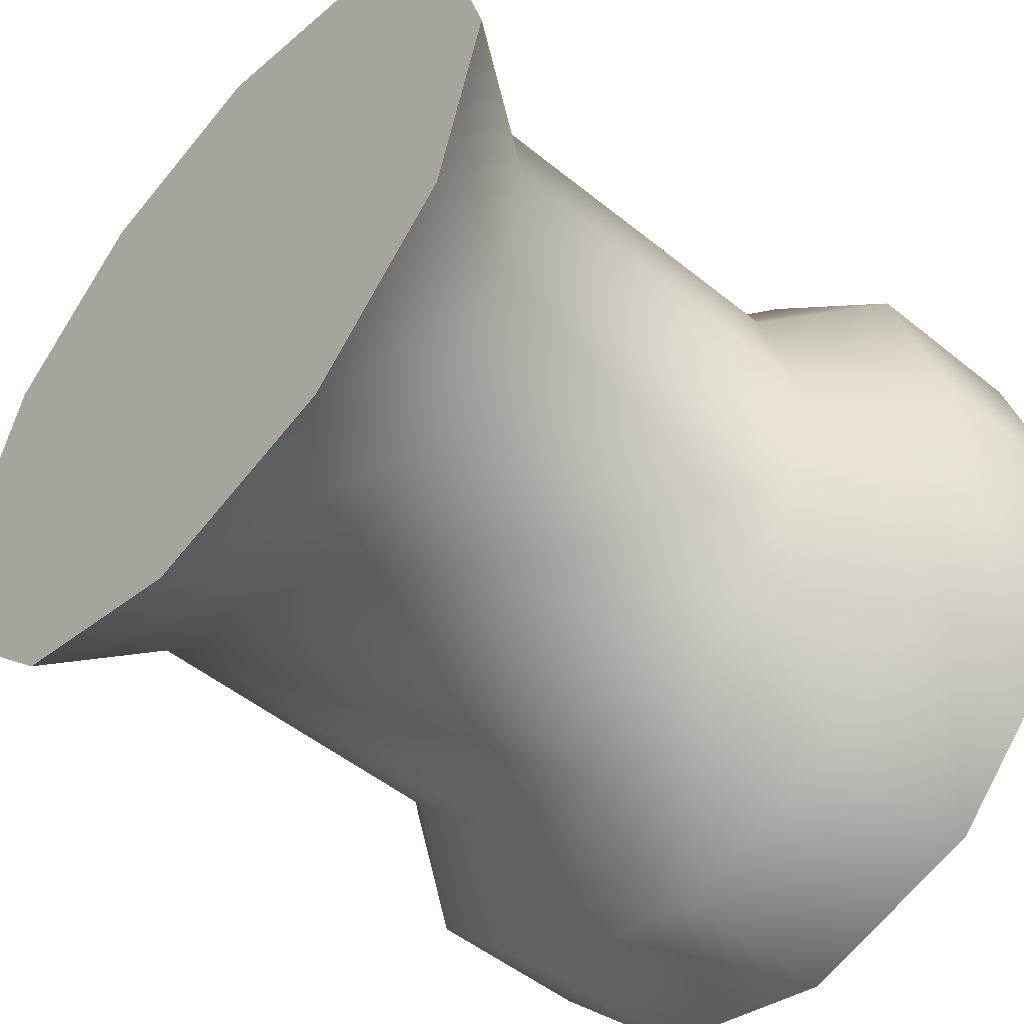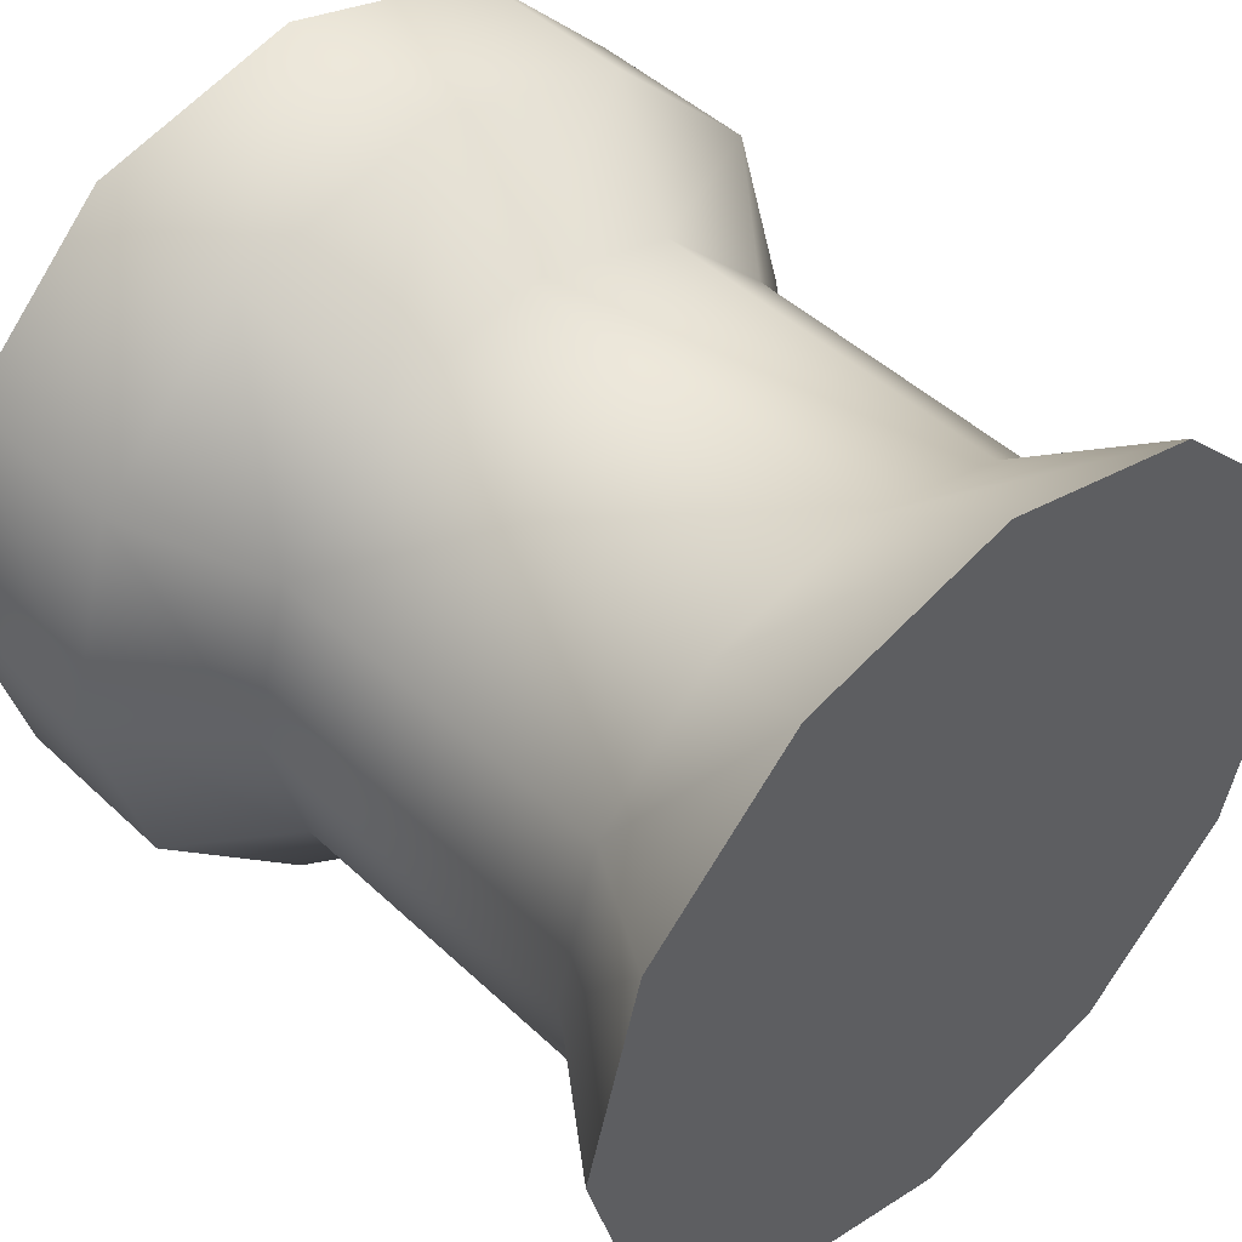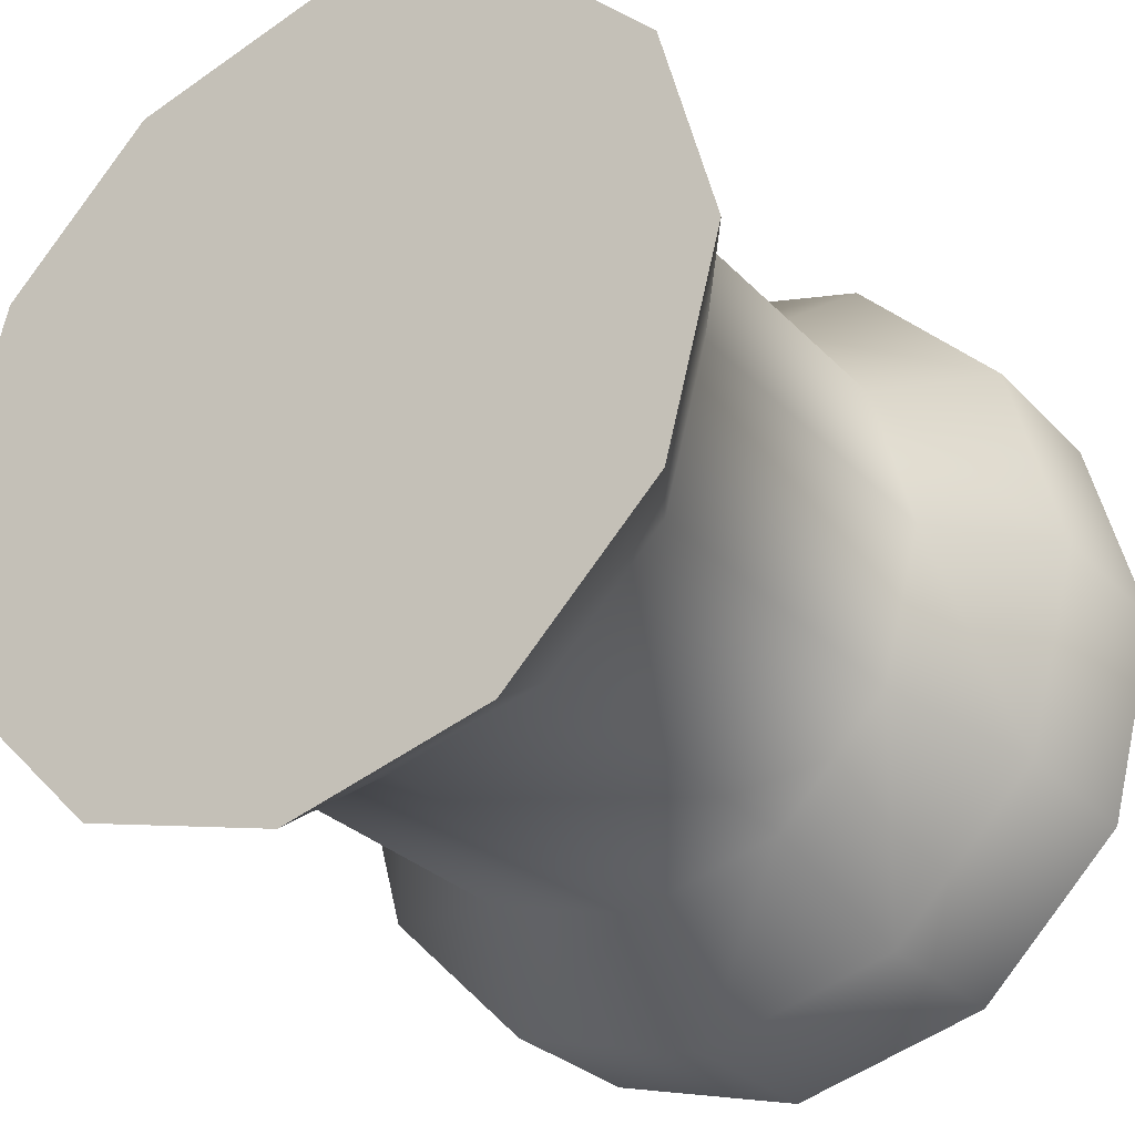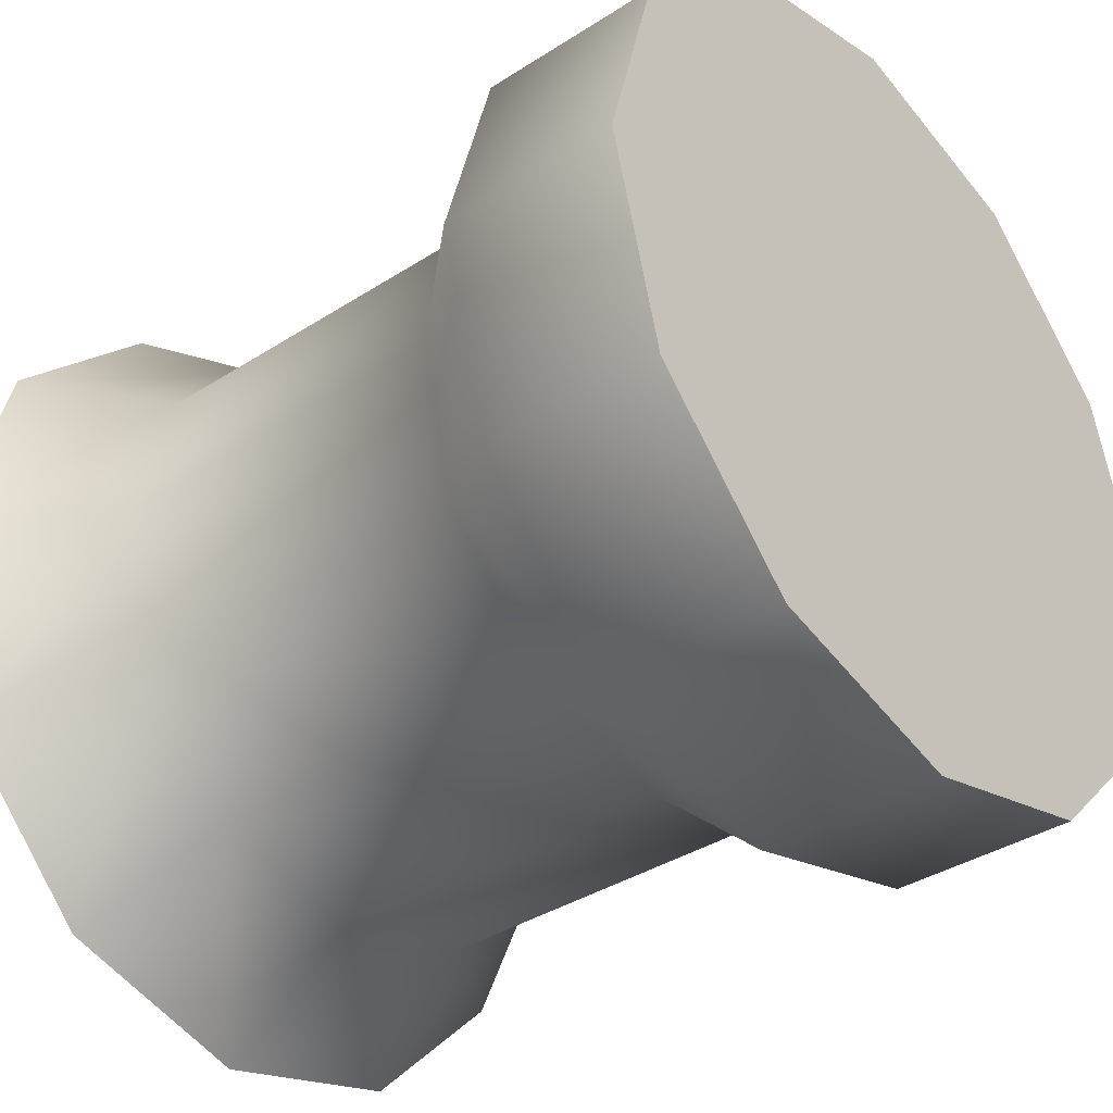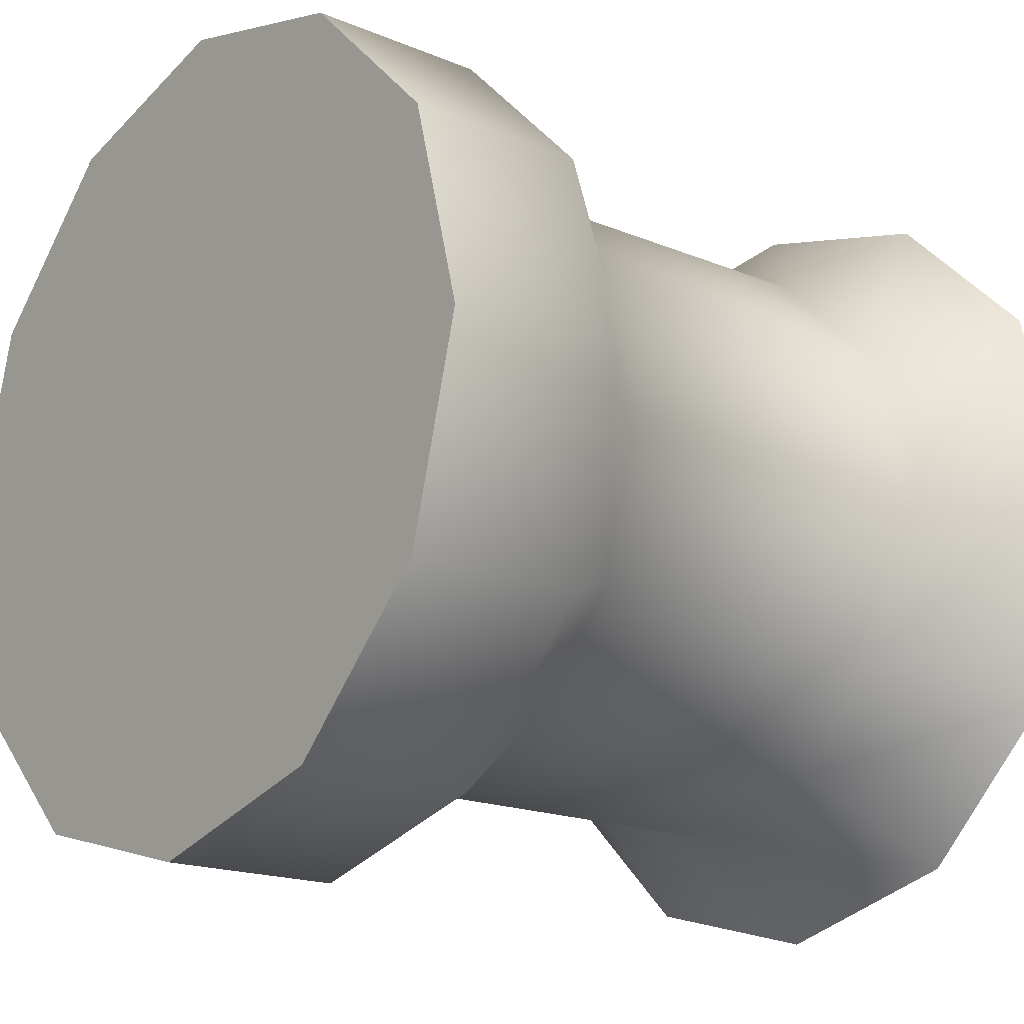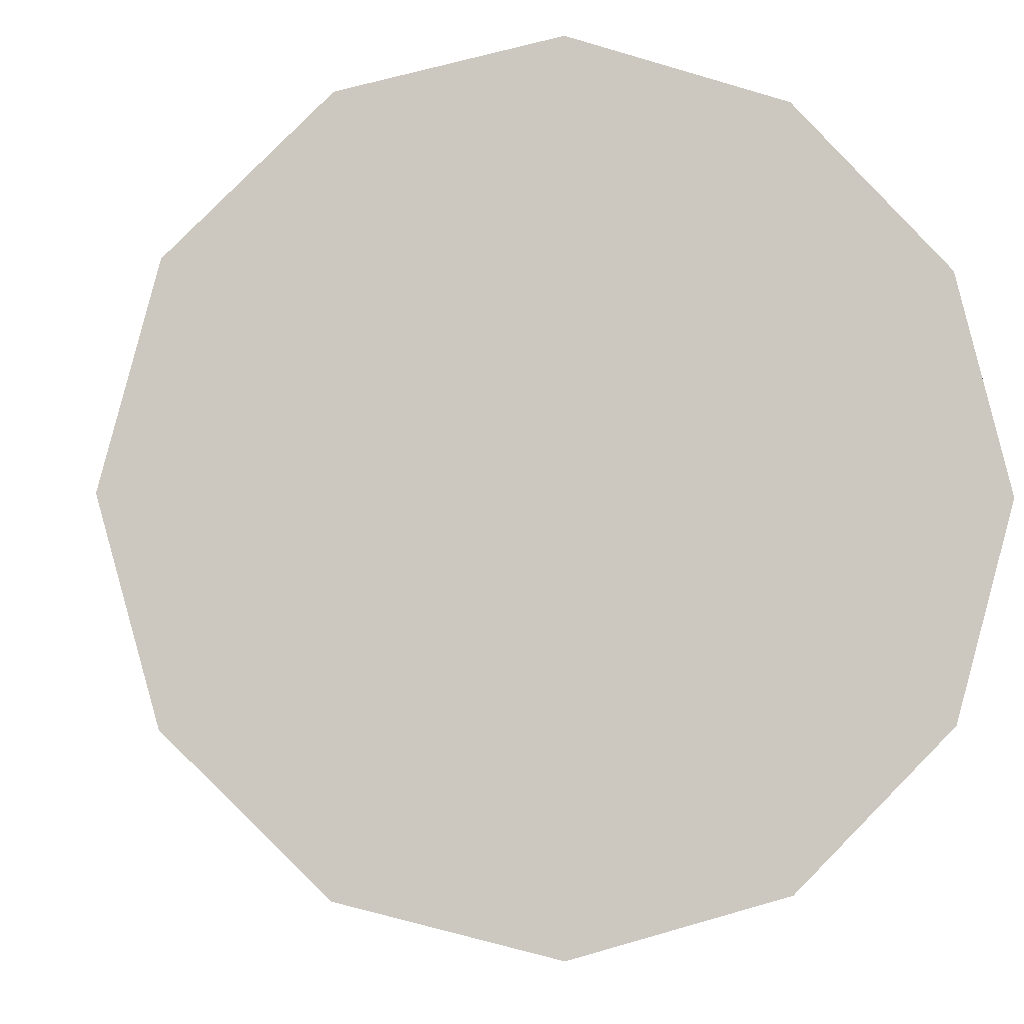
<metadata>
{"format":"obj","ext":"obj","renderer":"f3d","projection":"perspective","resolution":1024,"background":"white","views":[{"elev":-50.6,"azim":138.5,"up":"+Z"},{"elev":46.5,"azim":46.8,"up":"+Y"},{"elev":-28.7,"azim":123.9,"up":"+Z"},{"elev":-36.9,"azim":-140.2,"up":"+Y"},{"elev":-17.6,"azim":-39.5,"up":"+Z"},{"elev":-2.1,"azim":-96.7,"up":"+Y"}]}
</metadata>
<code>
v  -9.714 8.642 -4.99
v  -9.714 9.979 -0
v  -5.372 9.979 -0
v  -5.372 8.642 -4.99
v  -9.714 4.99 -8.642
v  -5.372 4.99 -8.642
v  -9.714 -0.0001 -9.979
v  -5.372 -0.0001 -9.979
v  -9.714 -4.99 -8.642
v  -5.372 -4.99 -8.642
v  -9.714 -8.642 -4.99
v  -5.372 -8.642 -4.99
v  -9.714 -9.979 -0
v  -5.372 -9.979 -0
v  -9.714 -8.642 4.99
v  -5.372 -8.642 4.99
v  -9.714 -4.99 8.642
v  -5.372 -4.99 8.642
v  -9.714 -0.0001 9.979
v  -5.372 -0.0001 9.979
v  -9.714 4.99 8.642
v  -5.372 4.99 8.642
v  -9.714 8.642 4.99
v  -5.372 8.642 4.99
v  -2.648 7.545 -0
v  -2.648 6.534 -3.772
v  -2.648 3.773 -6.534
v  -2.648 -0.0001 -7.545
v  -2.648 -3.773 -6.534
v  -2.648 -6.534 -3.772
v  -2.648 -7.545 -0
v  -2.648 -6.534 3.772
v  -2.648 -3.773 6.534
v  -2.648 -0.0001 7.545
v  -2.648 3.773 6.534
v  -2.648 6.534 3.772
v  6.319 7.545 -0
v  6.319 6.534 -3.772
v  6.319 3.773 -6.534
v  6.319 -0.0001 -7.545
v  6.319 -3.773 -6.534
v  6.319 -6.534 -3.772
v  6.319 -7.545 -0
v  6.319 -6.534 3.772
v  6.319 -3.773 6.534
v  6.319 -0.0001 7.545
v  6.319 3.773 6.534
v  6.319 6.534 3.772
v  9.714 8.642 -4.99
v  9.714 9.979 -0
v  9.714 4.99 -8.642
v  9.714 -0.0001 -9.979
v  9.714 -4.99 -8.642
v  9.714 -8.642 -4.99
v  9.714 -9.979 -0
v  9.714 -8.642 4.99
v  9.714 -4.99 8.642
v  9.714 -0.0001 9.979
v  9.714 4.99 8.642
v  9.714 8.642 4.99
g Object08
f 3 4 1
f 1 2 3
f 4 6 5
f 5 1 4
f 6 8 7
f 7 5 6
f 8 10 9
f 9 7 8
f 10 12 11
f 11 9 10
f 12 14 13
f 13 11 12
f 14 16 15
f 15 13 14
f 16 18 17
f 17 15 16
f 18 20 19
f 19 17 18
f 20 22 21
f 21 19 20
f 22 24 23
f 23 21 22
f 24 3 2
f 2 23 24
f 25 26 4
f 4 3 25
f 26 27 6
f 6 4 26
f 27 28 8
f 8 6 27
f 28 29 10
f 10 8 28
f 29 30 12
f 12 10 29
f 30 31 14
f 14 12 30
f 31 32 16
f 16 14 31
f 32 33 18
f 18 16 32
f 33 34 20
f 20 18 33
f 34 35 22
f 22 20 34
f 35 36 24
f 24 22 35
f 36 25 3
f 3 24 36
f 38 26 25
f 25 37 38
f 39 27 26
f 26 38 39
f 40 28 27
f 27 39 40
f 41 29 28
f 28 40 41
f 41 42 30
f 30 29 41
f 44 32 31
f 31 43 44
f 44 45 33
f 33 32 44
f 46 34 33
f 33 45 46
f 47 35 34
f 34 46 47
f 37 25 36
f 36 48 37
f 37 50 49
f 49 38 37
f 38 49 51
f 51 39 38
f 39 51 52
f 52 40 39
f 40 52 53
f 53 41 40
f 41 53 54
f 54 42 41
f 42 54 55
f 55 43 42
f 43 55 56
f 56 44 43
f 44 56 57
f 57 45 44
f 45 57 58
f 58 46 45
f 46 58 59
f 59 47 46
f 47 59 60
f 60 48 47
f 48 60 50
f 50 37 48
f 30 42 43
f 43 31 30
f 47 48 36
f 36 35 47
f 49 54 53
f 53 51 49
f 50 55 54
f 54 49 50
f 60 56 55
f 55 50 60
f 59 57 56
f 56 60 59
f 51 53 52
f 57 59 58
f 23 15 17
f 17 21 23
f 2 13 15
f 15 23 2
f 1 11 13
f 13 2 1
f 5 9 11
f 11 1 5
f 7 9 5
f 19 21 17

</code>
